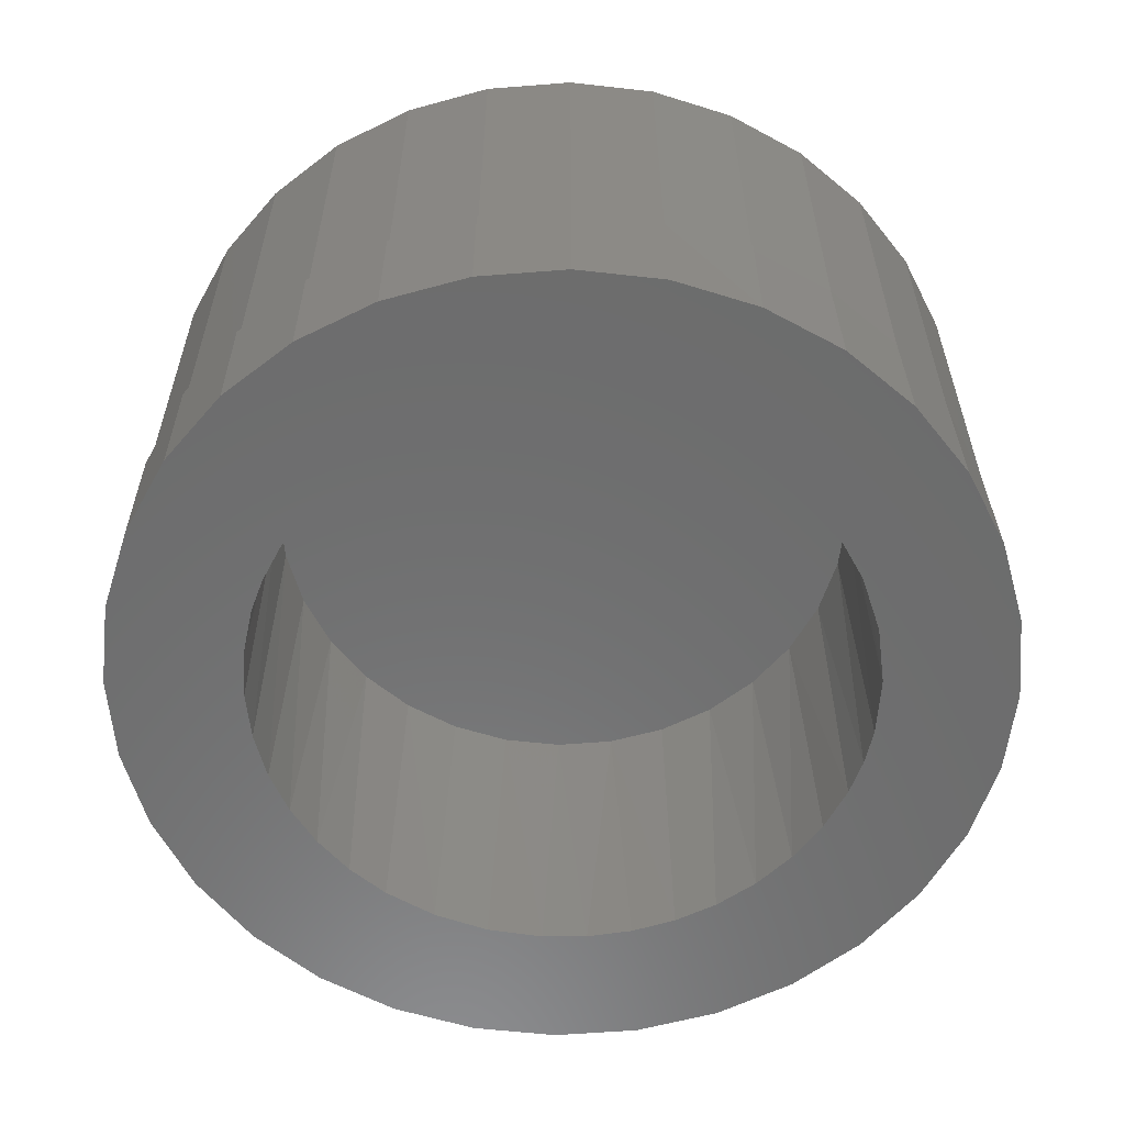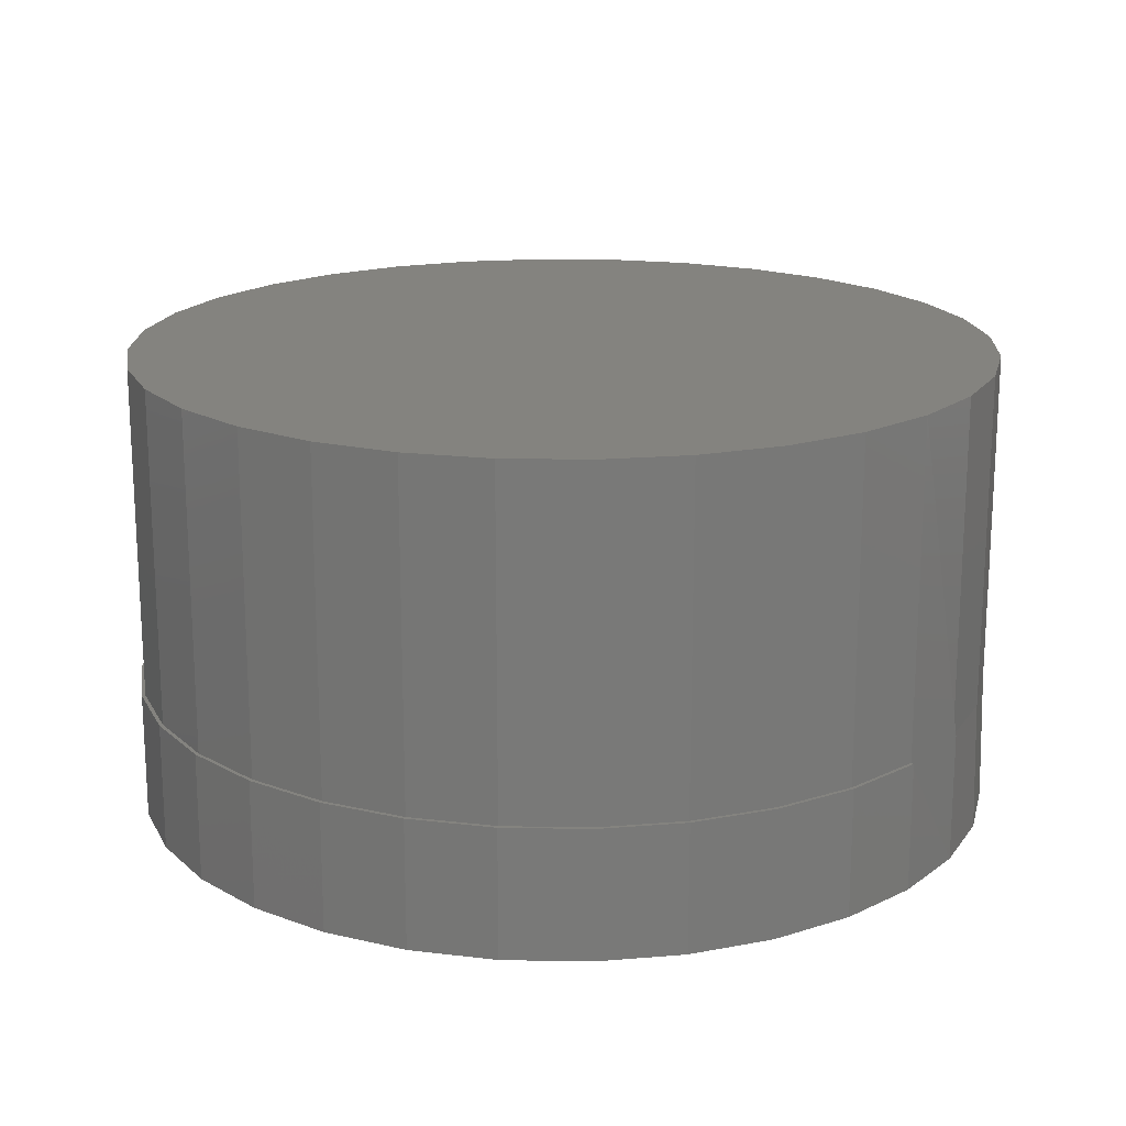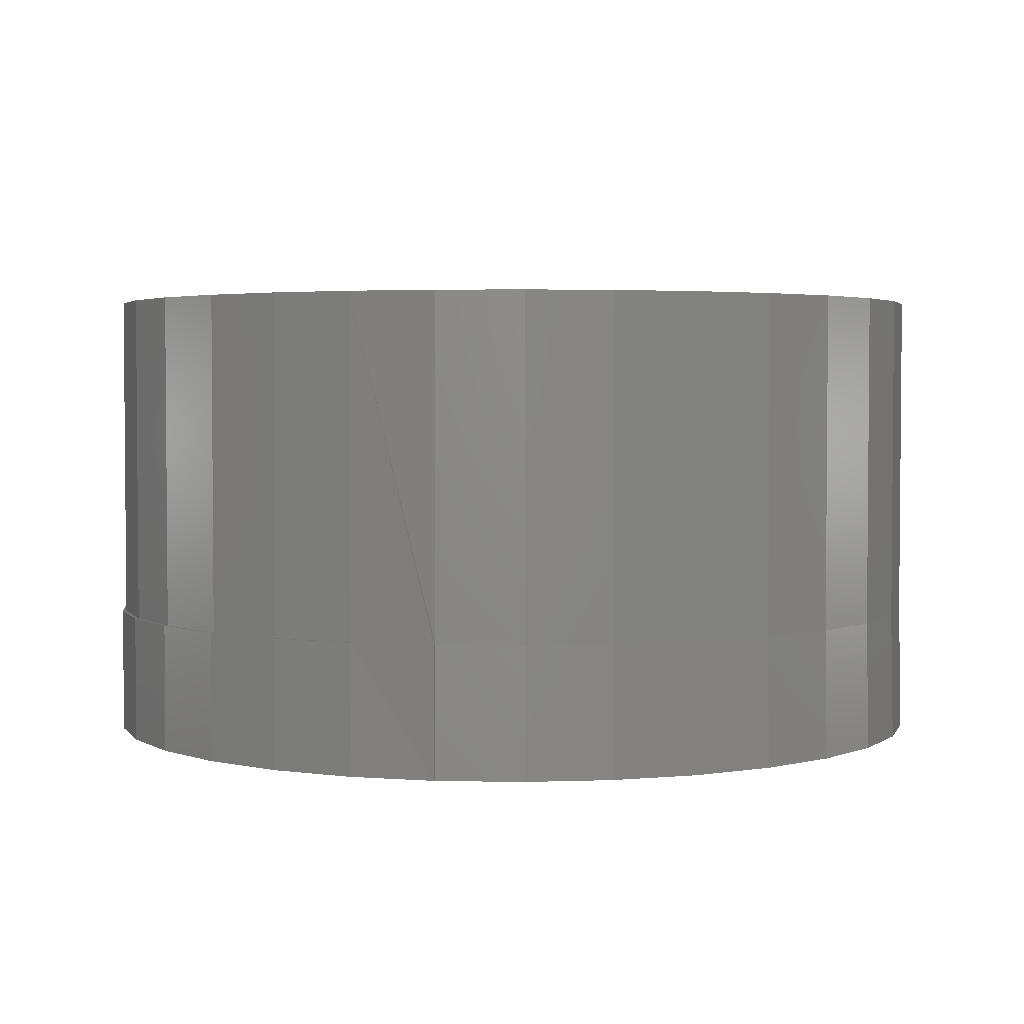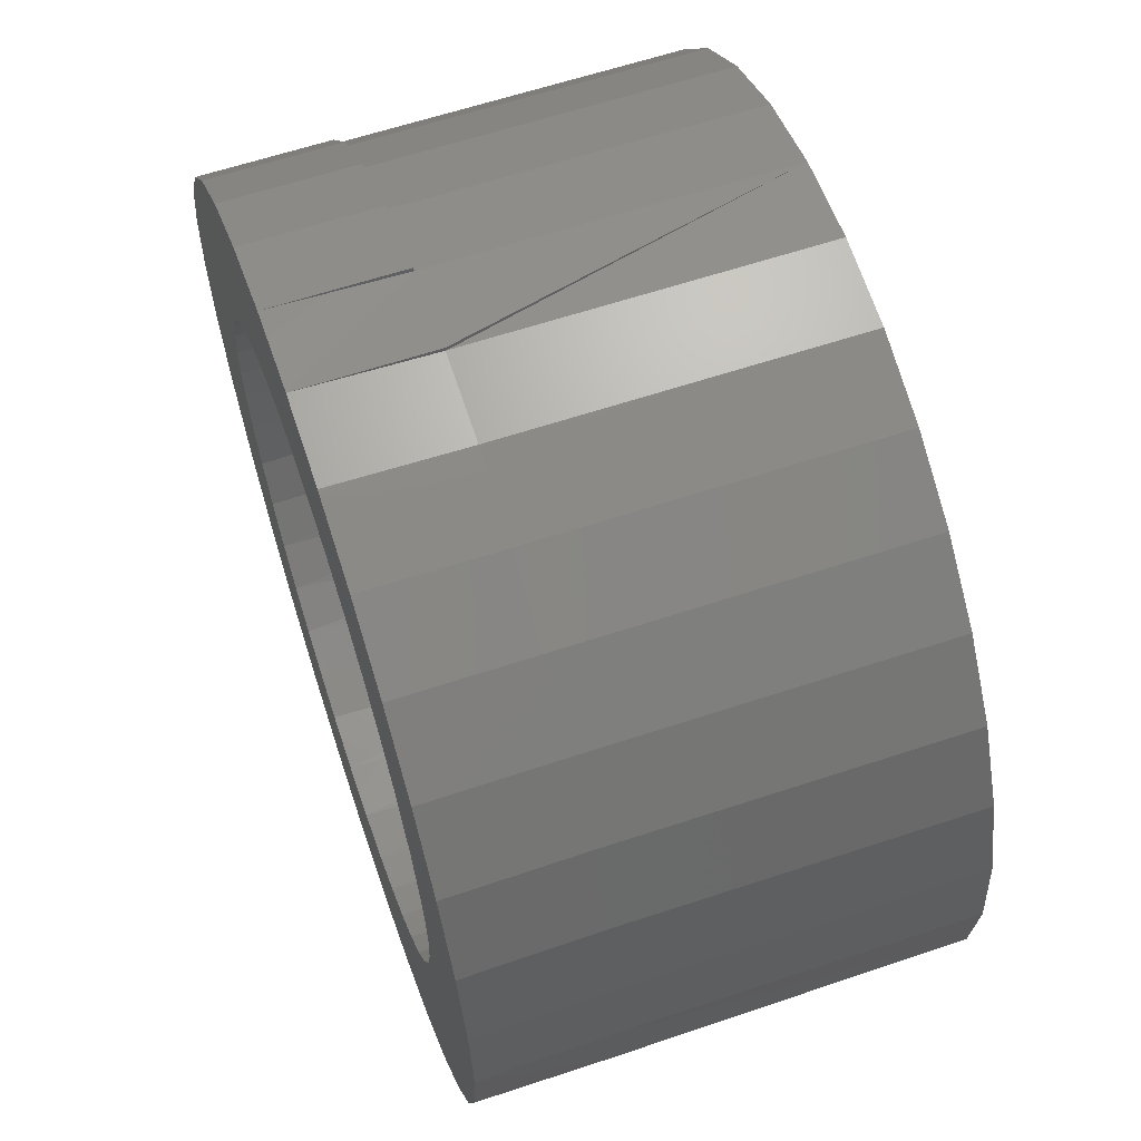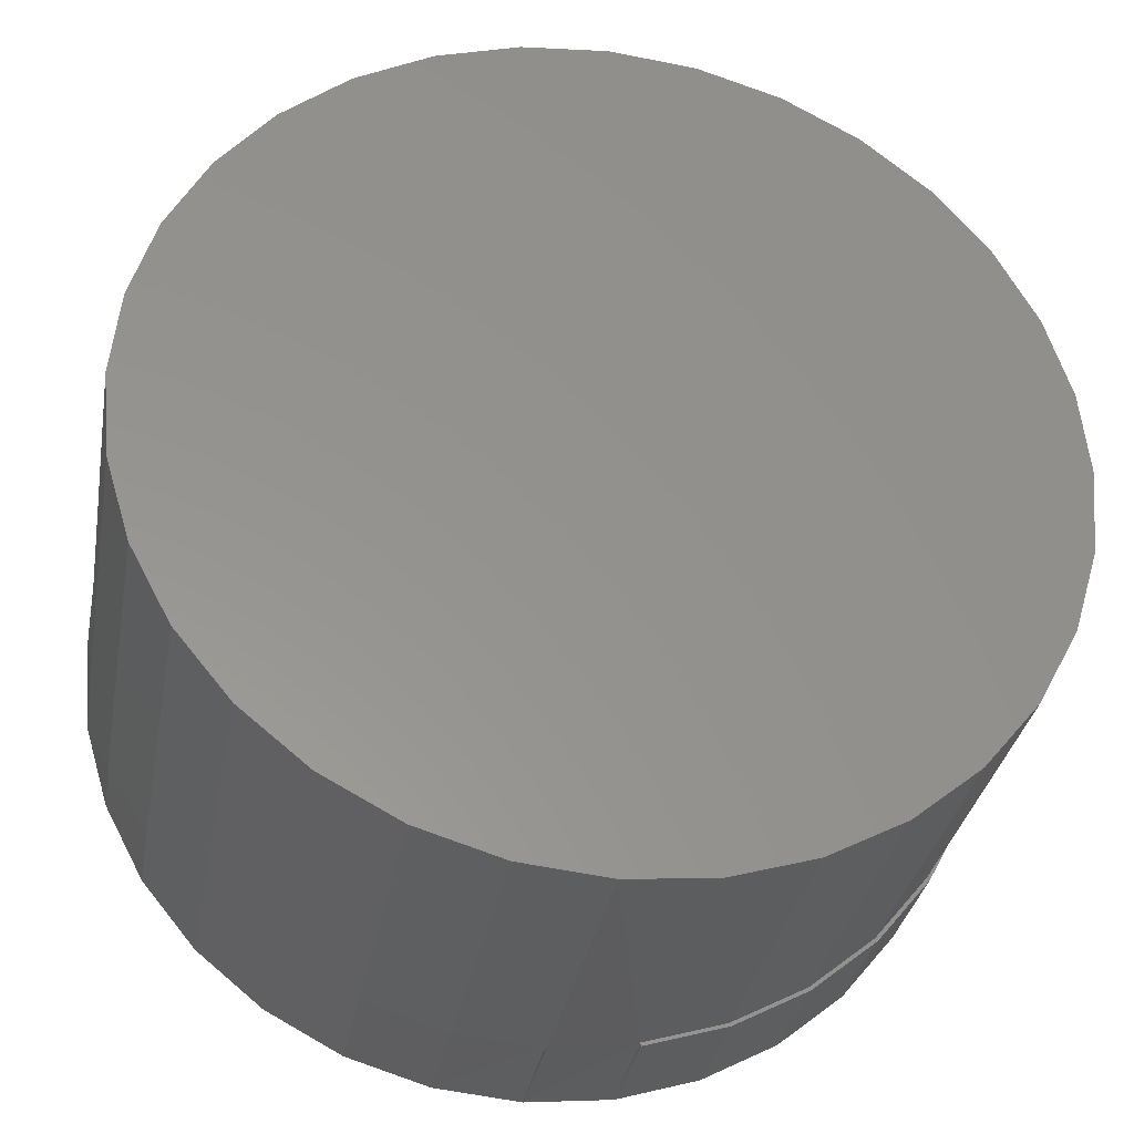
<metadata>
{"format":"stl","ext":"stl","renderer":"f3d","projection":"perspective","resolution":1024,"background":"white","views":[{"elev":-58.7,"azim":-23.5,"up":"+Y"},{"elev":18.1,"azim":-59.9,"up":"+Y"},{"elev":3.1,"azim":9.7,"up":"+Y"},{"elev":62.3,"azim":71.4,"up":"+Z"},{"elev":-32.5,"azim":170.0,"up":"+Z"}]}
</metadata>
<code>
# stl→obj: 187 verts, 369 faces
v 0.01103 -0.1328 0.09171
v 0.07572 -0.1328 0.1099
v 0.05288 -0.1328 0.1221
v 0.02808 -0.1328 0.1296
v -0.08117 -0.1328 0.03857
v -0.1273 -0.1328 0.02578
v -0.08583 -0.1328 0.02621
v -0.08114 -0.1328 -0.0386
v -0.1198 -0.1328 -0.05057
v -0.07402 -0.1328 -0.0513
v 0.1122 -0.1328 0.07342
v 0.05298 -0.1328 0.07701
v 0.06472 -0.1328 0.06788
v 0.1319 -0.1328 0.02578
v 0.09181 -0.1328 0.02237
v 0.09388 -0.1328 0.01127
v 0.08448 -0.1328 -0.04191
v 0.07693 -0.1328 -0.0542
v 0.1244 -0.1328 -0.05057
v 0.1122 -0.1328 -0.07342
v 0.06801 -0.1328 -0.0647
v 0.05754 -0.1328 -0.07381
v 0.04584 -0.1328 -0.08125
v 0.09575 -0.1328 -0.09345
v 0.03323 -0.1328 -0.08682
v 0.1345 -0.1328 -5.4e-17
v 0.09457 -0.1328 -2.612e-17
v 0.09343 -0.1328 -0.01438
v 0.1319 -0.1328 -0.02578
v 0.01675 -0.1328 -0.09098
v -0.0002893 -0.1328 -0.09206
v 0.002303 -0.1328 -0.1322
v 0.02808 -0.1328 -0.1296
v 0.05288 -0.1328 -0.1221
v 0.07572 -0.1328 -0.1099
v -0.003652 -0.1328 0.09189
v 0.002303 -0.1328 0.1322
v -0.02348 -0.1328 0.1296
v -0.04827 -0.1328 0.1221
v -0.07112 -0.1328 0.1099
v -0.09114 -0.1328 0.09345
v -0.1076 -0.1328 0.07342
v -0.0455 -0.1328 0.07863
v -0.03238 -0.1328 0.08525
v -0.01828 -0.1328 0.08972
v -0.1198 -0.1328 0.05057
v -0.07202 -0.1328 0.05416
v -0.06631 -0.1328 0.06124
v -0.05993 -0.1328 0.06774
v -0.05297 -0.1328 0.07355
v -0.07699 -0.1328 0.04657
v -0.1076 -0.1328 -0.07342
v -0.09114 -0.1328 -0.09345
v -0.04319 -0.1328 -0.07997
v -0.05482 -0.1328 -0.07211
v -0.06506 -0.1328 -0.06264
v -0.07112 -0.1328 -0.1099
v -0.01715 -0.1328 -0.08999
v -0.03051 -0.1328 -0.08599
v -0.04827 -0.1328 -0.1221
v -0.02348 -0.1328 -0.1296
v 0.09575 -0.1328 0.09345
v 0.02568 -0.1328 0.08912
v 0.03982 -0.1328 0.08417
v -0.1299 -0.1328 4.311e-17
v -0.08963 -0.1328 -1.15e-09
v -0.08867 -0.1328 0.01323
v -0.1273 -0.1328 -0.02578
v -0.08618 -0.1328 -0.02496
v -0.089 -0.1328 -0.01078
v 0.08581 -0.1328 0.03918
v 0.1244 -0.1328 0.05057
v 0.07663 -0.1328 0.0546
v 0.09003 -0.1328 -0.02849
v 0.08756 -0.03125 -0.03525
v 0.0928 -0.03125 -0.01797
v 0.07905 -0.03125 -0.05117
v 0.03771 -0.03125 -0.08509
v 0.05364 -0.03125 -0.07658
v 0.02044 -0.03125 -0.09034
v 0.002467 -0.03125 -0.09211
v -0.0155 -0.03125 -0.09034
v -0.0487 -0.03125 -0.07658
v -0.03278 -0.03125 -0.08509
v -0.06266 -0.03125 -0.06513
v -0.08787 -0.03125 -0.01797
v -0.08263 -0.03125 -0.03525
v 0.09457 -0.03125 -4.27e-17
v 0.0676 -0.03125 -0.06513
v -0.07412 -0.03125 -0.05117
v -0.08964 -0.03125 2.417e-18
v -0.08263 -0.03125 0.03525
v -0.08787 -0.03125 0.01797
v -0.07412 -0.03125 0.05117
v -0.06266 -0.03125 0.06513
v -0.0487 -0.03125 0.07658
v 0.002467 -0.03125 0.09211
v -0.0155 -0.03125 0.09034
v 0.02044 -0.03125 0.09034
v 0.03771 -0.03125 0.08509
v 0.0676 -0.03125 0.06513
v 0.05364 -0.03125 0.07658
v 0.07905 -0.03125 0.05117
v 0.08756 -0.03125 0.03525
v 0.0928 -0.03125 0.01797
v -0.03278 -0.03125 0.08509
v -0.02312 -0.09375 -0.1286
v -0.02348 -0.09375 -0.1296
v 0.002303 -0.09375 -0.1322
v 0.002467 -0.09375 -0.1312
v 0.02808 -0.09375 -0.1296
v -0.04827 -0.09375 -0.1221
v -0.07112 -0.09375 -0.1099
v -0.09114 -0.09375 -0.09345
v -0.1076 -0.09375 -0.07342
v -0.1198 -0.09375 -0.05057
v -0.1273 -0.09375 -0.02578
v -0.1299 -0.09375 4.311e-17
v 0.1336 -0.09375 -2.253e-17
v 0.1319 -0.09375 -0.02578
v 0.1244 -0.09375 -0.05057
v 0.1122 -0.09375 -0.07342
v 0.09575 -0.09375 -0.09345
v 0.07572 -0.09375 -0.1099
v 0.05288 -0.09375 -0.1221
v -0.02312 -0.09375 0.1286
v 0.002303 -0.09375 0.1322
v -0.02348 -0.09375 0.1296
v 0.002467 -0.09375 0.1312
v 0.02806 -0.09375 0.1286
v 0.05266 -0.09375 0.1212
v 0.07534 -0.09375 0.1091
v 0.09522 -0.09375 0.09275
v 0.1115 -0.09375 0.07287
v 0.1237 -0.09375 0.0502
v 0.1311 -0.09375 0.02559
v -0.1273 -0.09375 0.02578
v -0.1198 -0.09375 0.05057
v -0.1076 -0.09375 0.07342
v -0.09114 -0.09375 0.09345
v -0.07112 -0.09375 0.1099
v -0.04827 -0.09375 0.1221
v -0.04773 -0.09375 0.1212
v -0.07041 -0.09375 0.1091
v -0.09028 -0.09375 0.09275
v -0.1066 -0.09375 0.07287
v -0.1187 -0.09375 0.0502
v -0.1262 -0.09375 0.02559
v -0.1262 -0.09375 -0.02559
v -0.1187 -0.09375 -0.0502
v -0.1066 -0.09375 -0.07287
v -0.09028 -0.09375 -0.09275
v -0.07041 -0.09375 -0.1091
v -0.04773 -0.09375 -0.1212
v -0.1287 -0.09375 -4.866e-17
v 0.1336 0.007812 -5.466e-17
v 0.1311 0.007812 -0.02559
v 0.1237 0.007812 -0.0502
v 0.1115 0.007812 -0.07287
v 0.09522 0.007812 -0.09275
v 0.07534 0.007812 -0.1091
v 0.05266 0.007812 -0.1212
v 0.02806 0.007812 -0.1286
v 0.002467 0.007812 -0.1312
v -0.1287 0.007812 9.592e-18
v -0.1262 0.007812 -0.02559
v -0.1187 0.007812 -0.0502
v -0.1066 0.007812 -0.07287
v -0.09028 0.007812 -0.09275
v -0.07041 0.007812 -0.1091
v -0.04773 0.007812 -0.1212
v -0.02312 0.007812 -0.1286
v -0.02312 0.007812 0.1286
v -0.1262 0.007812 0.02559
v -0.1187 0.007812 0.0502
v -0.1066 0.007812 0.07287
v -0.09028 0.007812 0.09275
v -0.07041 0.007812 0.1091
v -0.04773 0.007812 0.1212
v 0.1311 0.007812 0.02559
v 0.1237 0.007812 0.0502
v 0.1115 0.007812 0.07287
v 0.09522 0.007812 0.09275
v 0.07534 0.007812 0.1091
v 0.05266 0.007812 0.1212
v 0.02806 0.007812 0.1286
v 0.002467 0.007812 0.1312
f 1 2 3
f 1 3 4
f 5 6 7
f 8 9 10
f 11 12 13
f 14 15 16
f 17 18 19
f 20 19 18
f 20 18 21
f 20 21 22
f 20 22 23
f 20 23 24
f 24 23 25
f 26 14 16
f 26 16 27
f 26 27 28
f 26 28 29
f 30 31 32
f 30 32 33
f 30 33 34
f 30 34 35
f 30 35 24
f 30 24 25
f 36 1 4
f 36 4 37
f 36 37 38
f 36 38 39
f 36 39 40
f 36 40 41
f 41 42 43
f 41 43 44
f 41 44 45
f 41 45 36
f 42 46 47
f 42 47 48
f 42 48 49
f 42 49 50
f 42 50 43
f 46 6 5
f 46 5 51
f 46 51 47
f 52 53 54
f 52 54 55
f 52 55 56
f 52 56 10
f 52 10 9
f 53 57 31
f 53 31 58
f 53 58 59
f 53 59 54
f 31 57 60
f 31 60 61
f 31 61 32
f 62 2 1
f 62 1 63
f 62 63 64
f 62 64 12
f 62 12 11
f 65 66 6
f 6 66 67
f 6 67 7
f 9 8 68
f 68 8 69
f 68 69 65
f 65 69 70
f 65 70 66
f 15 14 71
f 71 14 72
f 71 72 73
f 73 72 11
f 73 11 13
f 17 19 74
f 74 19 29
f 74 29 28
f 75 74 76
f 17 74 75
f 77 17 75
f 77 18 17
f 78 23 79
f 78 25 23
f 25 78 80
f 80 30 25
f 30 80 81
f 81 31 30
f 31 81 82
f 82 58 31
f 83 54 84
f 55 54 83
f 85 55 83
f 85 56 55
f 86 69 87
f 74 28 76
f 76 28 27
f 76 27 88
f 23 22 79
f 79 22 21
f 79 21 89
f 89 21 18
f 89 18 77
f 54 59 84
f 84 59 58
f 84 58 82
f 69 8 87
f 87 8 10
f 87 10 90
f 90 10 56
f 90 56 85
f 69 86 70
f 70 86 91
f 70 91 66
f 92 7 93
f 92 5 7
f 51 5 92
f 94 51 92
f 94 47 51
f 48 47 94
f 95 48 94
f 95 49 48
f 50 49 95
f 96 50 95
f 96 43 50
f 97 36 98
f 1 36 97
f 99 1 97
f 99 63 1
f 63 99 100
f 100 64 63
f 101 13 102
f 73 13 101
f 103 73 101
f 71 73 103
f 104 71 103
f 15 71 104
f 105 15 104
f 7 67 93
f 93 67 66
f 93 66 91
f 36 45 98
f 98 45 44
f 98 44 106
f 106 44 43
f 106 43 96
f 13 12 102
f 102 12 64
f 102 64 100
f 15 105 16
f 16 105 88
f 16 88 27
f 107 61 108
f 61 107 32
f 32 107 109
f 110 32 109
f 32 110 33
f 33 110 111
f 108 61 112
f 112 61 60
f 112 60 113
f 113 60 57
f 113 57 114
f 114 57 53
f 114 53 115
f 115 53 52
f 115 52 116
f 116 52 9
f 116 9 117
f 117 9 68
f 117 68 118
f 118 68 65
f 119 26 120
f 120 26 29
f 120 29 121
f 121 29 19
f 121 19 122
f 122 19 20
f 122 20 123
f 123 20 24
f 123 24 124
f 124 24 35
f 124 35 125
f 125 35 34
f 125 34 111
f 111 34 33
f 126 37 127
f 37 126 38
f 38 126 128
f 129 4 130
f 4 129 37
f 37 129 127
f 130 4 131
f 131 4 3
f 131 3 132
f 132 3 2
f 132 2 133
f 133 2 62
f 133 62 134
f 134 62 11
f 134 11 135
f 135 11 72
f 135 72 136
f 136 72 14
f 136 14 119
f 119 14 26
f 118 65 137
f 137 65 6
f 137 6 138
f 138 6 46
f 138 46 139
f 139 46 42
f 139 42 140
f 140 42 41
f 140 41 141
f 141 41 40
f 141 40 142
f 142 40 39
f 142 39 128
f 128 39 38
f 142 128 126
f 143 142 126
f 141 142 143
f 144 141 143
f 140 141 144
f 145 140 144
f 139 140 145
f 146 139 145
f 138 139 146
f 147 138 146
f 137 138 147
f 148 137 147
f 137 148 118
f 116 117 149
f 150 116 149
f 115 116 150
f 151 115 150
f 114 115 151
f 152 114 151
f 113 114 152
f 153 113 152
f 112 113 153
f 154 112 153
f 108 112 154
f 107 108 154
f 155 149 117
f 155 117 118
f 155 118 148
f 156 119 157
f 157 119 120
f 157 120 158
f 158 120 121
f 158 121 159
f 159 121 122
f 159 122 160
f 160 122 123
f 160 123 161
f 161 123 124
f 161 124 162
f 162 124 125
f 162 125 163
f 163 125 111
f 163 111 164
f 164 111 109
f 164 109 107
f 155 165 149
f 149 165 166
f 149 166 150
f 150 166 167
f 150 167 151
f 151 167 168
f 151 168 152
f 152 168 169
f 152 169 153
f 153 169 170
f 153 170 154
f 154 170 171
f 154 171 107
f 107 171 172
f 107 172 164
f 173 127 129
f 165 155 174
f 174 155 148
f 174 148 175
f 175 148 147
f 175 147 176
f 176 147 146
f 176 146 177
f 177 146 145
f 177 145 178
f 178 145 144
f 178 144 179
f 179 144 143
f 179 143 173
f 173 143 126
f 173 126 127
f 119 156 136
f 136 156 180
f 136 180 135
f 135 180 181
f 135 181 134
f 134 181 182
f 134 182 133
f 133 182 183
f 133 183 132
f 132 183 184
f 132 184 131
f 131 184 185
f 131 185 130
f 130 185 186
f 130 186 129
f 129 186 187
f 129 187 173
f 187 186 173
f 179 173 186
f 185 179 186
f 178 179 185
f 184 178 185
f 162 171 161
f 172 171 162
f 163 172 162
f 164 172 163
f 171 170 161
f 161 170 169
f 161 169 160
f 160 169 168
f 160 168 159
f 159 168 167
f 159 167 158
f 158 167 166
f 158 166 157
f 157 166 165
f 157 165 156
f 156 165 174
f 156 174 180
f 180 174 175
f 180 175 181
f 181 175 176
f 181 176 182
f 182 176 177
f 182 177 183
f 183 177 178
f 183 178 184
f 98 99 97
f 99 98 106
f 99 106 100
f 100 106 96
f 100 96 102
f 79 84 78
f 78 84 82
f 78 82 80
f 80 82 81
f 102 96 101
f 101 96 95
f 101 95 103
f 103 95 94
f 103 94 104
f 104 94 92
f 104 92 105
f 105 92 93
f 105 93 88
f 88 93 91
f 88 91 76
f 76 91 86
f 76 86 75
f 75 86 87
f 75 87 77
f 77 87 90
f 77 90 89
f 89 90 85
f 89 85 79
f 79 85 83
f 79 83 84

</code>
